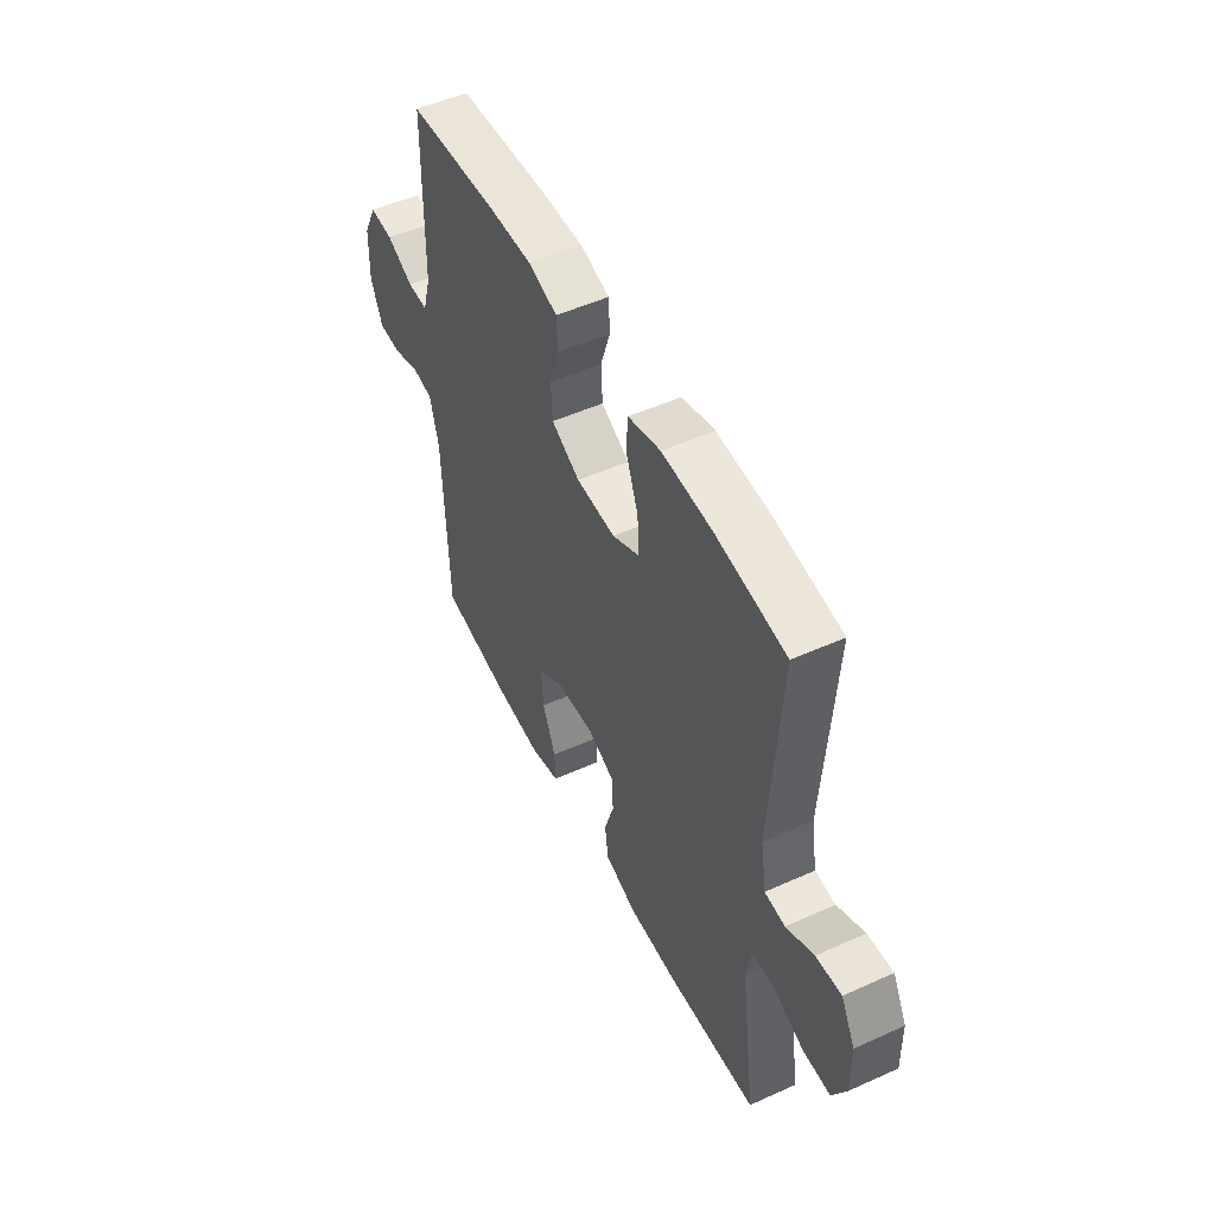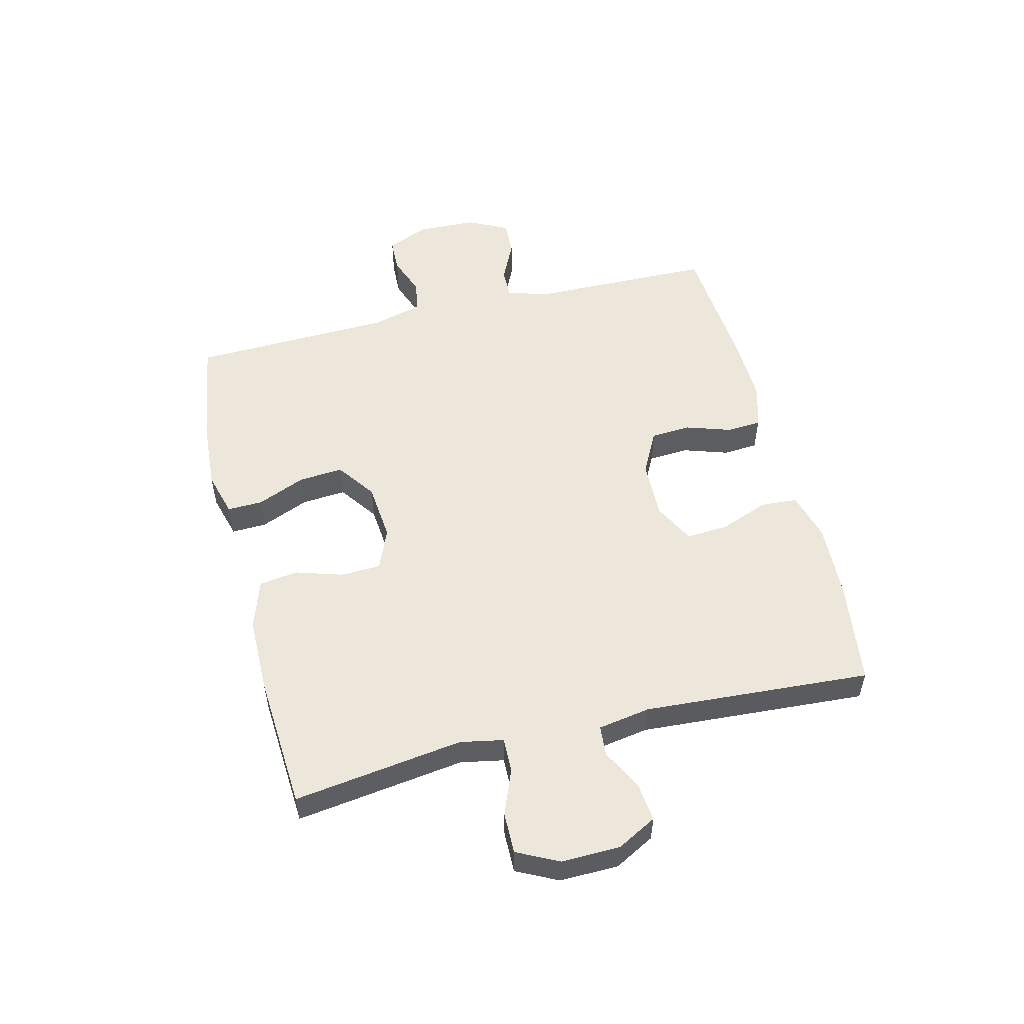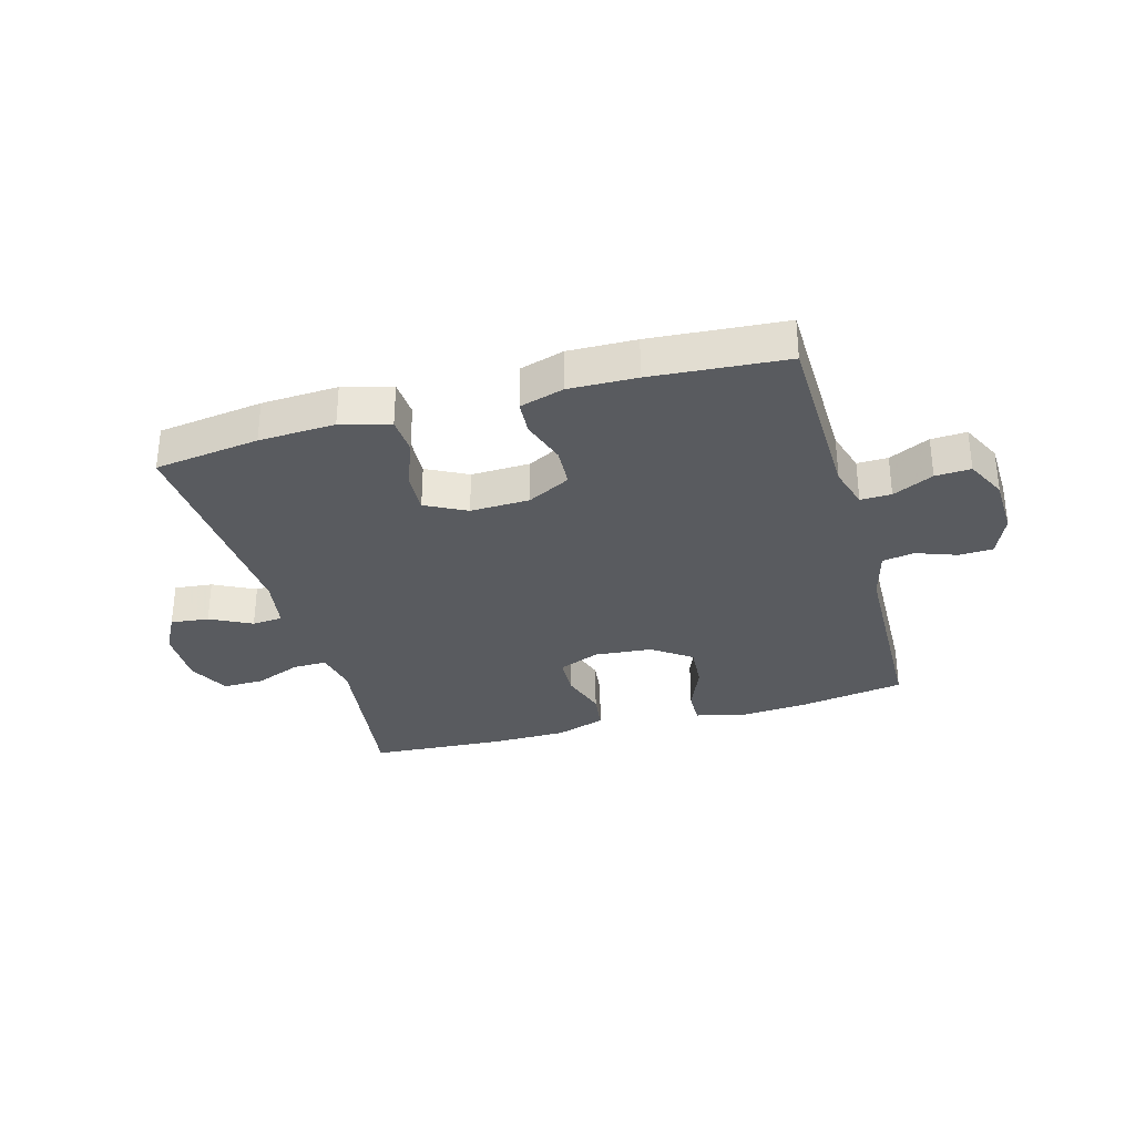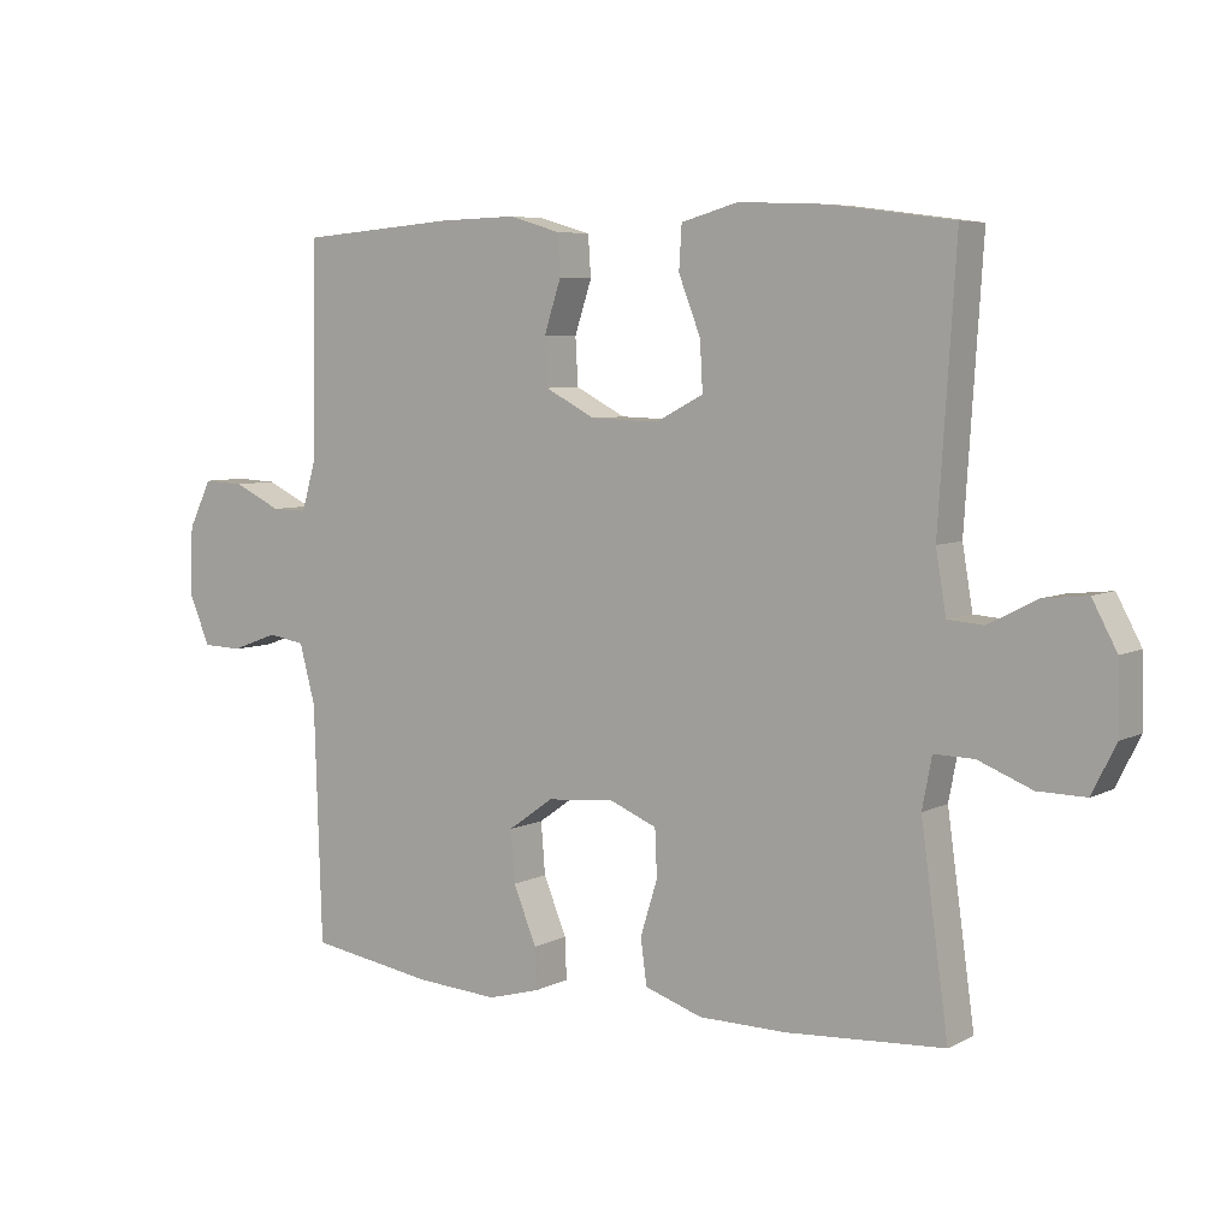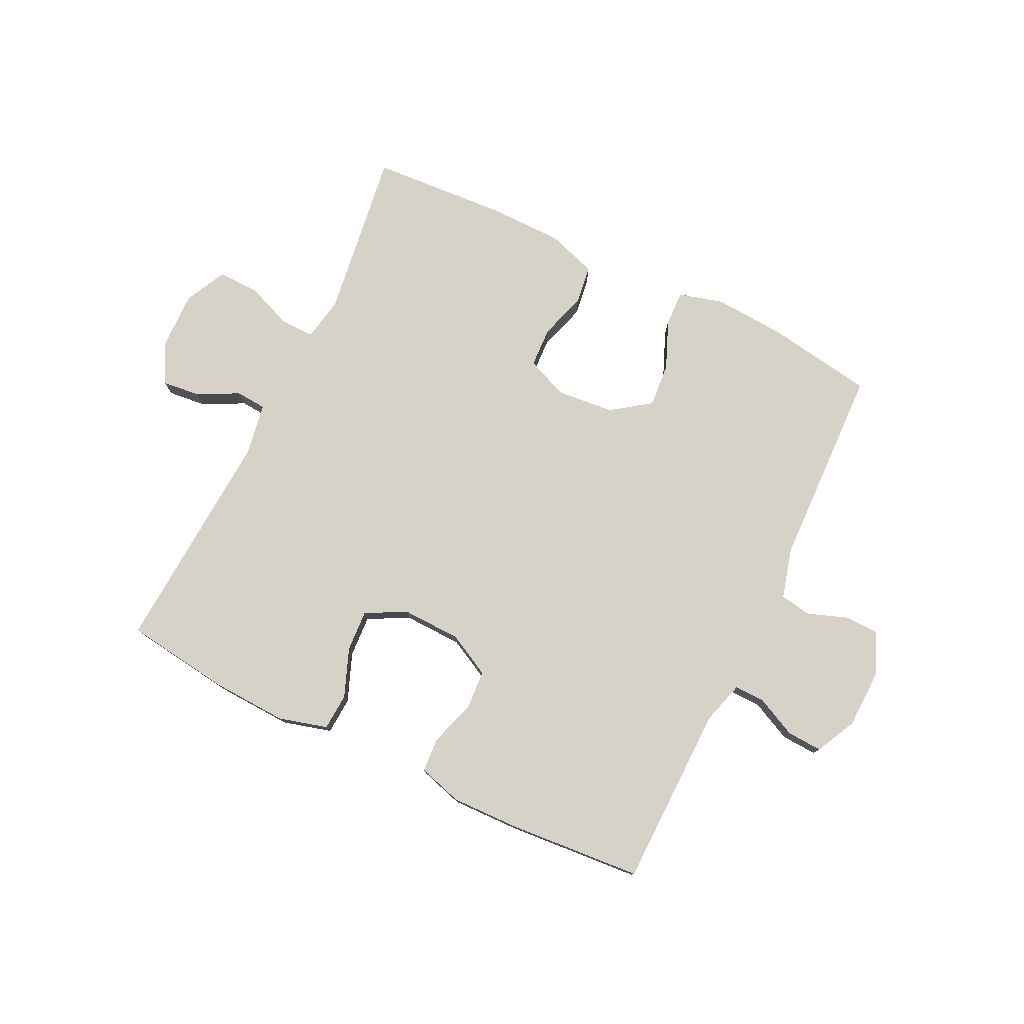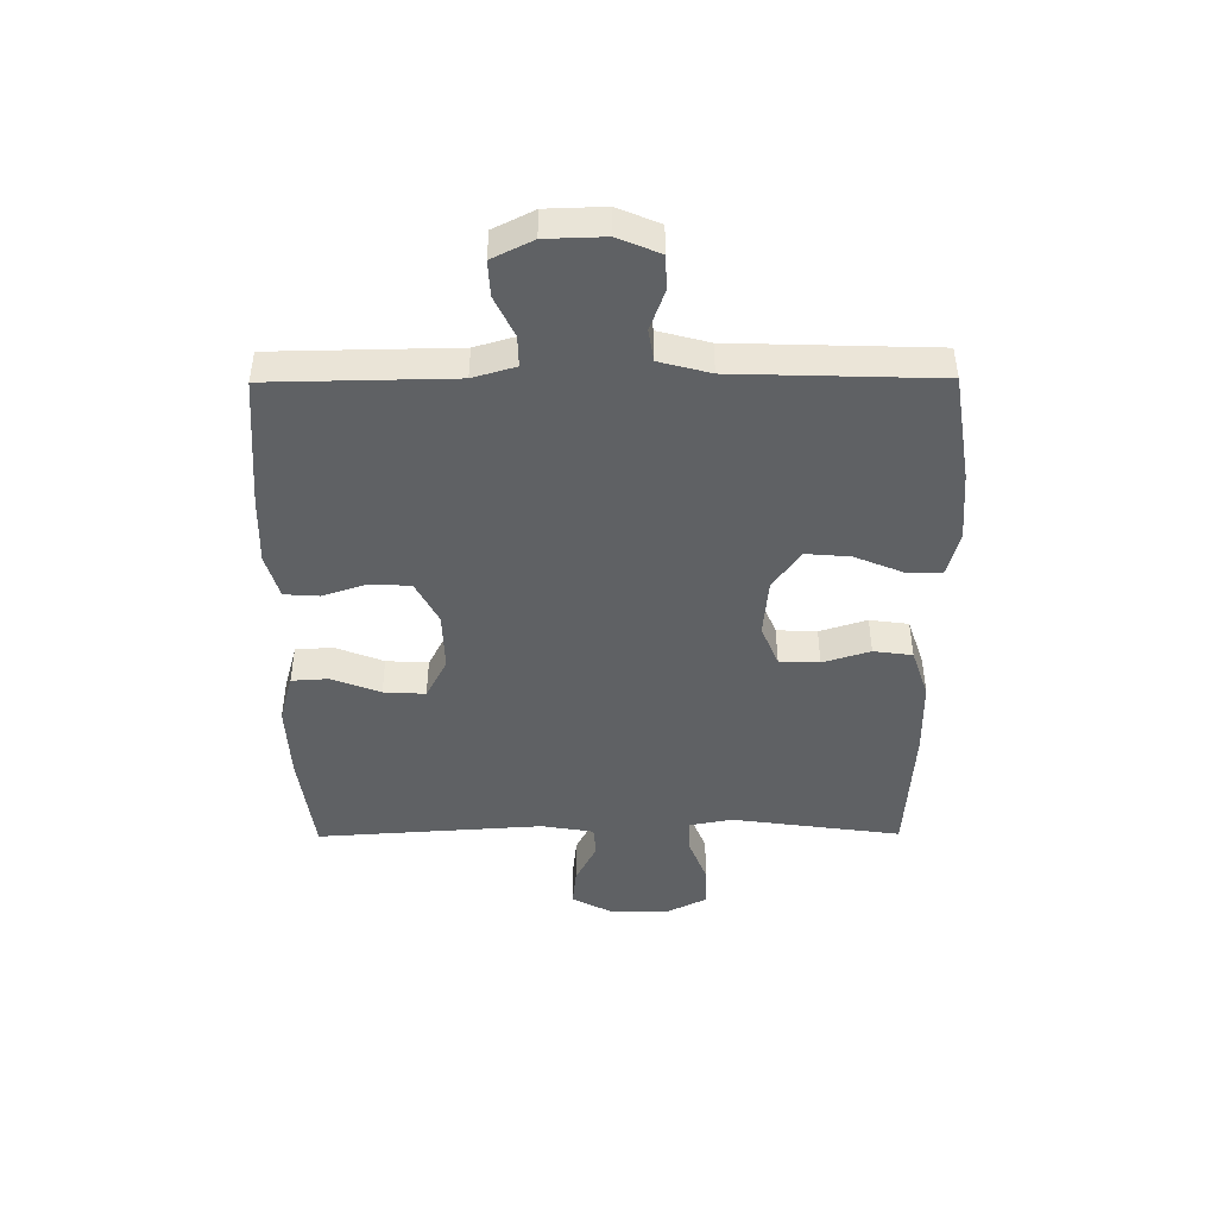
<metadata>
{"format":"obj","ext":"obj","renderer":"f3d","projection":"perspective","resolution":1024,"background":"white","views":[{"elev":51.2,"azim":-116.2,"up":"+Z"},{"elev":53.4,"azim":-103.9,"up":"+Y"},{"elev":-32.1,"azim":15.8,"up":"+Y"},{"elev":6.1,"azim":-145.6,"up":"+Z"},{"elev":77.8,"azim":25.9,"up":"+Y"},{"elev":-45.4,"azim":90.4,"up":"+Y"}]}
</metadata>
<code>
v 0.5 0.07 0.5
v 0.505 0.07 0.19
v 0.526 0.07 0.118
v 0.578 0.07 0.119
v 0.647 0.07 0.152
v 0.707 0.07 0.155
v 0.741 0.07 0.086
v 0.744 0.07 -0.014
v 0.714 0.07 -0.085
v 0.656 0.07 -0.087
v 0.588 0.07 -0.062
v 0.534 0.07 -0.071
v 0.511 0.07 -0.157
v 0.5 0.07 -0.5
v 0.317 0.07 -0.529
v 0.197 0.07 -0.537
v 0.121 0.07 -0.516
v 0.123 0.07 -0.456
v 0.157 0.07 -0.374
v 0.163 0.07 -0.299
v 0.097 0.07 -0.252
v -0.001 0.07 -0.243
v -0.071 0.07 -0.272
v -0.074 0.07 -0.34
v -0.049 0.07 -0.42
v -0.058 0.07 -0.486
v -0.142 0.07 -0.514
v -0.27 0.07 -0.515
v -0.5 0.07 -0.5
v -0.476 0.07 -0.327
v -0.46 0.07 -0.212
v -0.474 0.07 -0.139
v -0.532 0.07 -0.14
v -0.61 0.07 -0.171
v -0.68 0.07 -0.172
v -0.715 0.07 -0.102
v -0.713 0.07 -0.002
v -0.677 0.07 0.065
v -0.612 0.07 0.058
v -0.542 0.07 0.022
v -0.49 0.07 0.026
v -0.475 0.07 0.115
v -0.5 0.07 0.5
v -0.322 0.07 0.524
v -0.193 0.07 0.53
v -0.11 0.07 0.507
v -0.106 0.07 0.444
v -0.138 0.07 0.362
v -0.142 0.07 0.291
v -0.073 0.07 0.255
v 0.027 0.07 0.258
v 0.1 0.07 0.296
v 0.104 0.07 0.364
v 0.079 0.07 0.44
v 0.083 0.07 0.499
v 0.158 0.07 0.521
v 0.272 0.07 0.518
v 0.5 0 0.5
v 0.505 0 0.19
v 0.526 0 0.118
v 0.578 0 0.119
v 0.647 0 0.152
v 0.707 0 0.155
v 0.741 0 0.086
v 0.744 0 -0.014
v 0.714 0 -0.085
v 0.656 0 -0.087
v 0.588 0 -0.062
v 0.534 0 -0.071
v 0.511 0 -0.157
v 0.5 0 -0.5
v 0.317 0 -0.529
v 0.197 0 -0.537
v 0.121 0 -0.516
v 0.123 0 -0.456
v 0.157 0 -0.374
v 0.163 0 -0.299
v 0.097 0 -0.252
v -0.001 0 -0.243
v -0.071 0 -0.272
v -0.074 0 -0.34
v -0.049 0 -0.42
v -0.058 0 -0.486
v -0.142 0 -0.514
v -0.27 0 -0.515
v -0.5 0 -0.5
v -0.476 0 -0.327
v -0.46 0 -0.212
v -0.474 0 -0.139
v -0.532 0 -0.14
v -0.61 0 -0.171
v -0.68 0 -0.172
v -0.715 0 -0.102
v -0.713 0 -0.002
v -0.677 0 0.065
v -0.612 0 0.058
v -0.542 0 0.022
v -0.49 0 0.026
v -0.475 0 0.115
v -0.5 0 0.5
v -0.322 0 0.524
v -0.193 0 0.53
v -0.11 0 0.507
v -0.106 0 0.444
v -0.138 0 0.362
v -0.142 0 0.291
v -0.073 0 0.255
v 0.027 0 0.258
v 0.1 0 0.296
v 0.104 0 0.364
v 0.079 0 0.44
v 0.083 0 0.499
v 0.158 0 0.521
v 0.272 0 0.518
f 56 57 1 2
f 53 54 55 56
f 52 53 56 2
f 51 52 2 3
f 50 51 3
f 45 46 47 48
f 45 48 49
f 42 43 44 45
f 41 42 45 49
f 37 38 39 40
f 37 40 41
f 36 37 41
f 33 34 35 36
f 32 33 36 41
f 31 32 41 49
f 24 25 26 27
f 23 24 27 28
f 16 17 18 19
f 16 19 20
f 13 14 15 16
f 12 13 16 20
f 8 9 10 11
f 8 11 12
f 7 8 12
f 4 5 6 7
f 3 4 7 12
f 50 3 12 20
f 23 28 29 30
f 22 23 30 31
f 49 50 20 21
f 22 31 49
f 21 22 49
f 59 58 114 113
f 113 112 111 110
f 59 113 110 109
f 60 59 109 108
f 60 108 107
f 105 104 103 102
f 106 105 102
f 102 101 100 99
f 106 102 99 98
f 97 96 95 94
f 98 97 94
f 98 94 93
f 93 92 91 90
f 98 93 90 89
f 106 98 89 88
f 84 83 82 81
f 85 84 81 80
f 76 75 74 73
f 77 76 73
f 73 72 71 70
f 77 73 70 69
f 68 67 66 65
f 69 68 65
f 69 65 64
f 64 63 62 61
f 69 64 61 60
f 77 69 60 107
f 87 86 85 80
f 88 87 80 79
f 78 77 107 106
f 106 88 79
f 106 79 78
f 1 58 59 2
f 2 59 60 3
f 3 60 61 4
f 4 61 62 5
f 5 62 63 6
f 6 63 64 7
f 7 64 65 8
f 8 65 66 9
f 9 66 67 10
f 10 67 68 11
f 11 68 69 12
f 12 69 70 13
f 13 70 71 14
f 14 71 72 15
f 15 72 73 16
f 16 73 74 17
f 17 74 75 18
f 18 75 76 19
f 19 76 77 20
f 20 77 78 21
f 21 78 79 22
f 22 79 80 23
f 23 80 81 24
f 24 81 82 25
f 25 82 83 26
f 26 83 84 27
f 27 84 85 28
f 28 85 86 29
f 29 86 87 30
f 30 87 88 31
f 31 88 89 32
f 32 89 90 33
f 33 90 91 34
f 34 91 92 35
f 35 92 93 36
f 36 93 94 37
f 37 94 95 38
f 38 95 96 39
f 39 96 97 40
f 40 97 98 41
f 41 98 99 42
f 42 99 100 43
f 43 100 101 44
f 44 101 102 45
f 45 102 103 46
f 46 103 104 47
f 47 104 105 48
f 48 105 106 49
f 49 106 107 50
f 50 107 108 51
f 51 108 109 52
f 52 109 110 53
f 53 110 111 54
f 54 111 112 55
f 55 112 113 56
f 56 113 114 57
f 57 114 58 1

</code>
